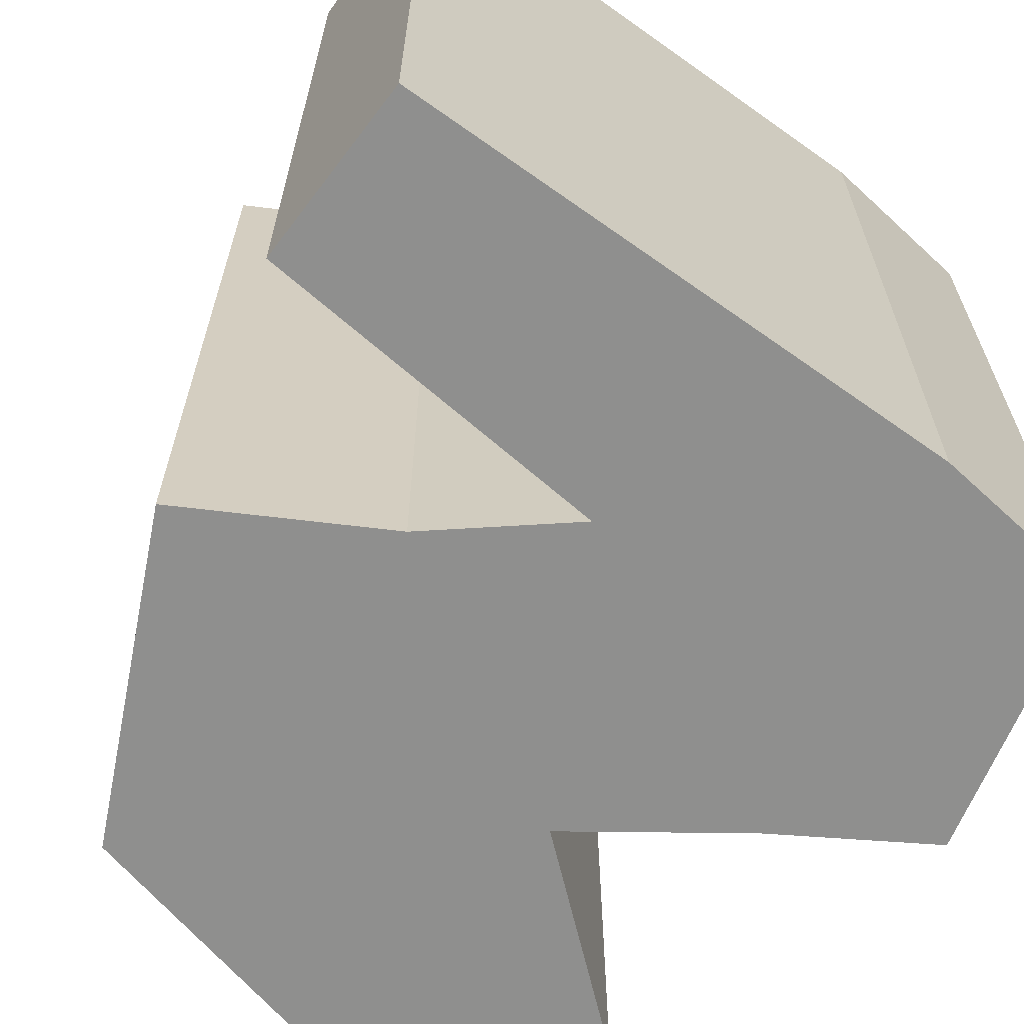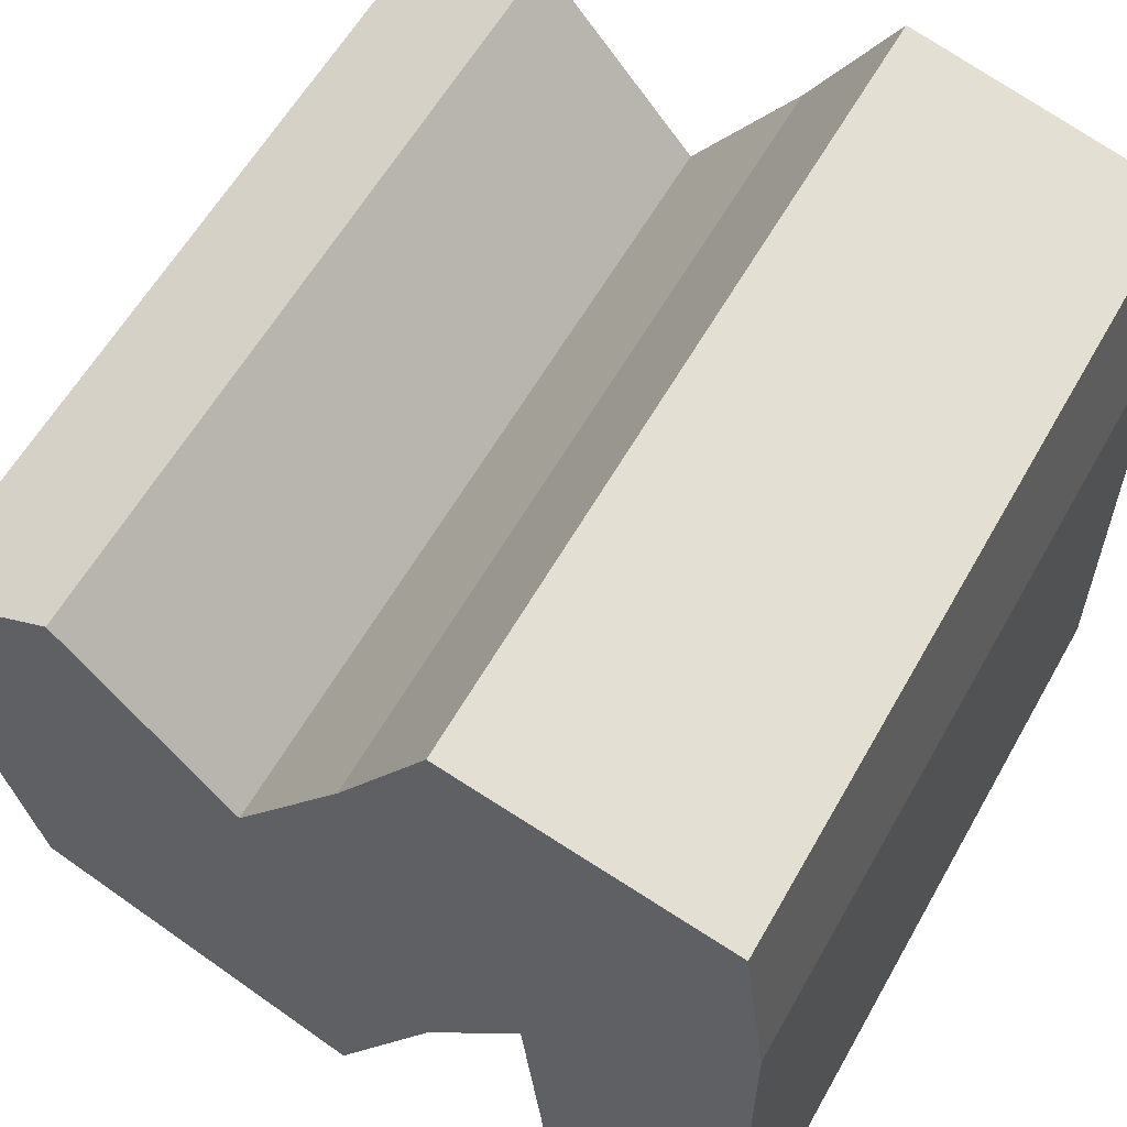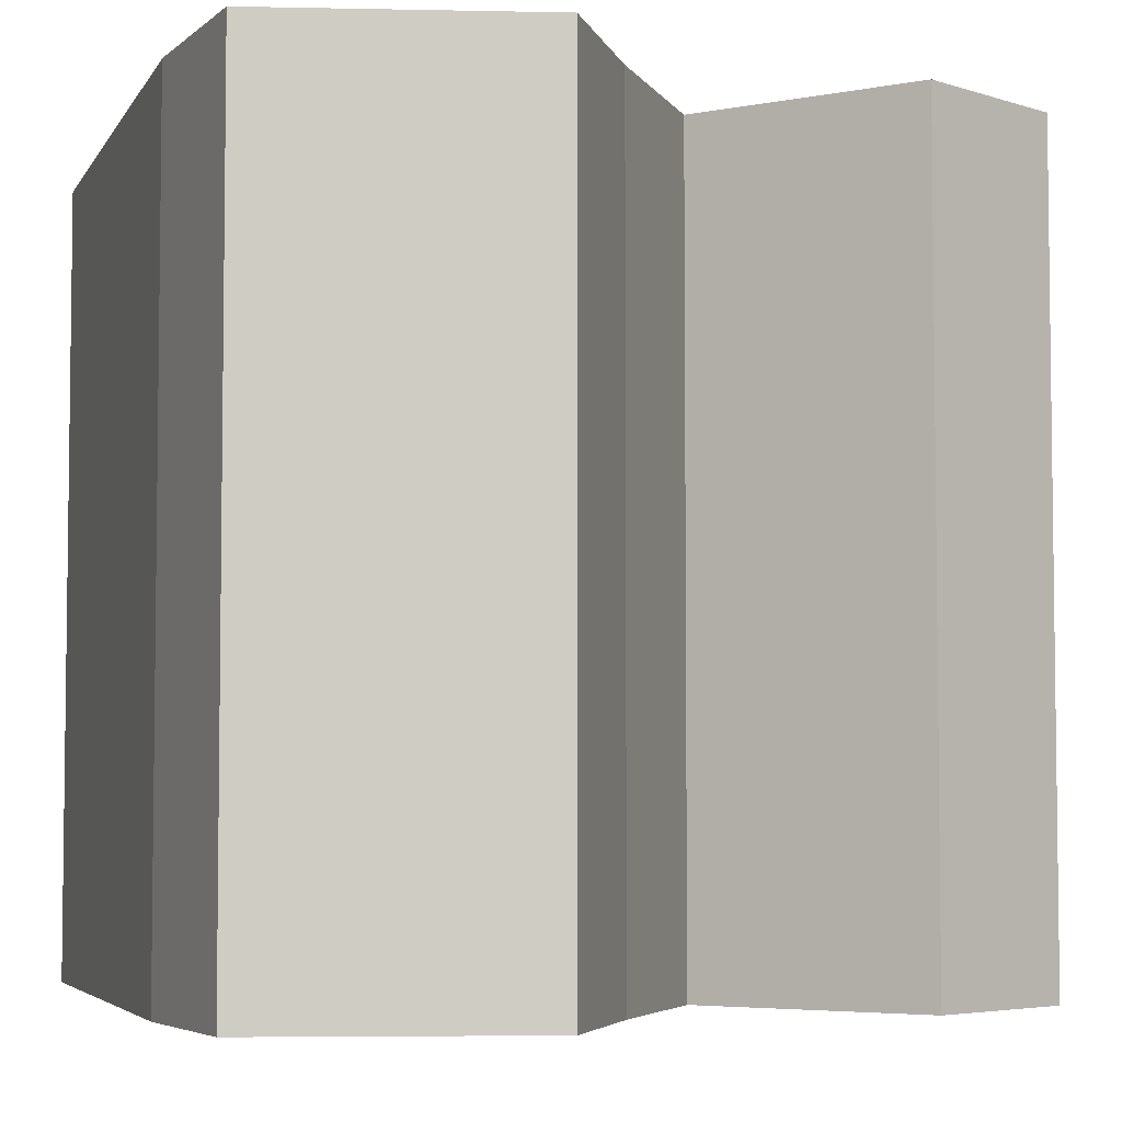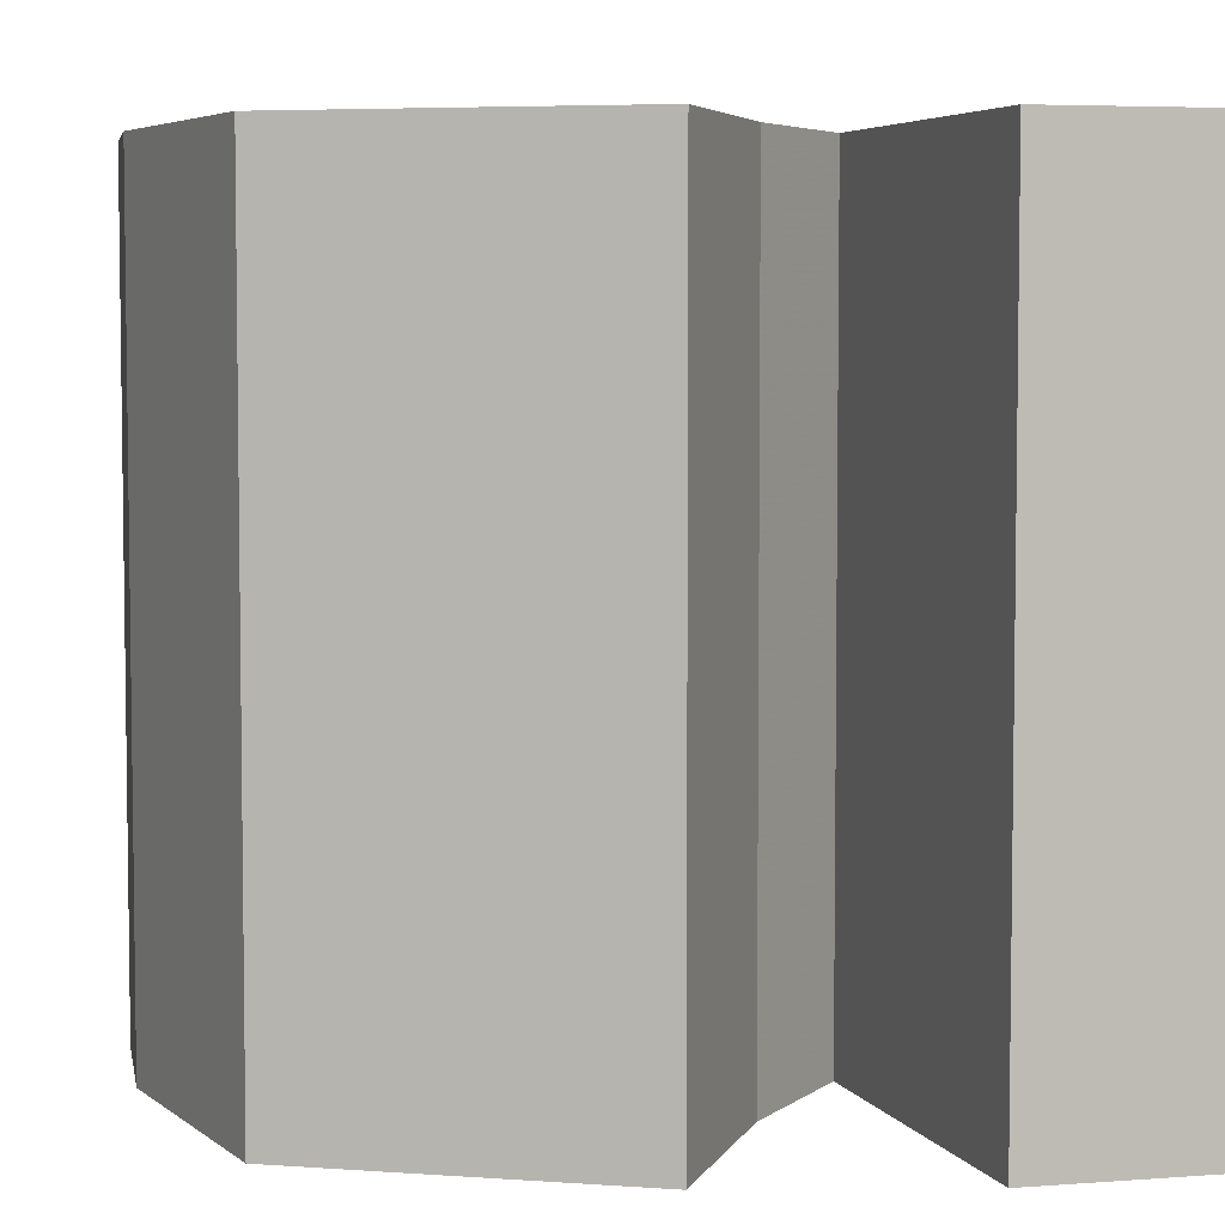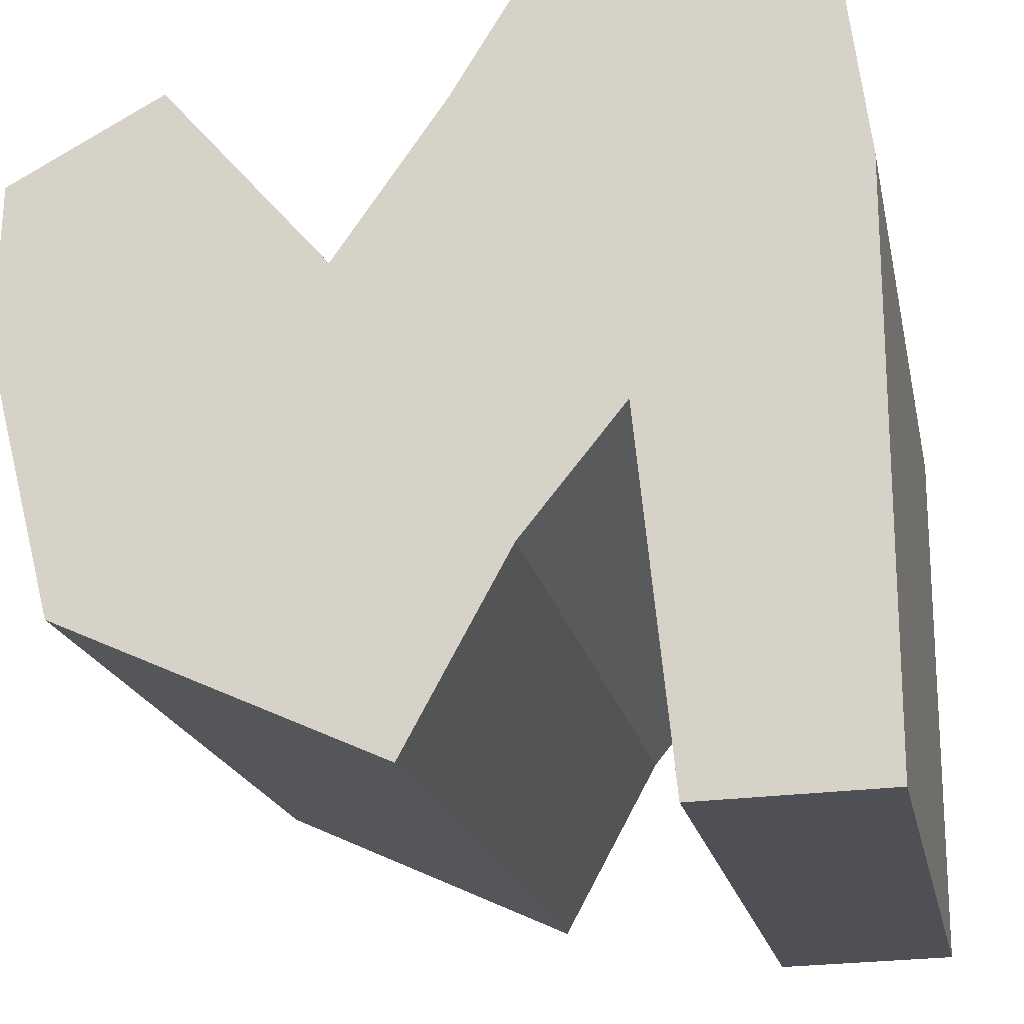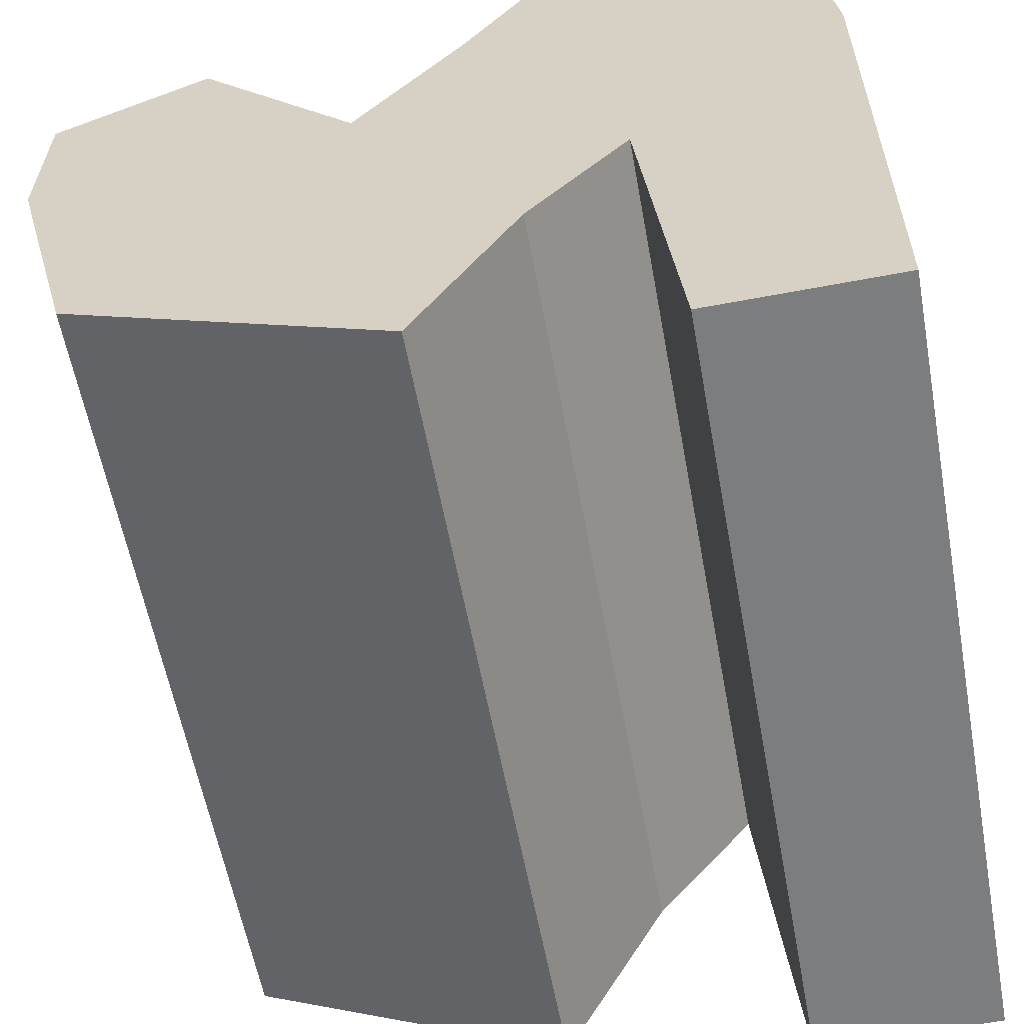
<metadata>
{"format":"obj","ext":"obj","renderer":"f3d","projection":"perspective","resolution":1024,"background":"white","views":[{"elev":-65.2,"azim":54.4,"up":"+Z"},{"elev":59.4,"azim":29.3,"up":"+Y"},{"elev":-4.8,"azim":162.9,"up":"+Z"},{"elev":5.1,"azim":-11.8,"up":"+Z"},{"elev":-19.3,"azim":11.4,"up":"+Y"},{"elev":-58.6,"azim":10.4,"up":"+Y"}]}
</metadata>
<code>
v 1 -0.9885 -1
v 1 0.4073 -1
v 0.9445 0.8411 -1
v 0.2744 1 -1
v 0.05605 0.6419 -1
v -0.2129 0.2569 -1
v -0.6145 0.7194 -1
v -0.9908 0.5179 -1
v -1 0.1249 -1
v -0.8302 -0.5331 -1
v -0.04565 -0.8889 -1
v 0.2093 -0.4226 -1
v 0.4562 -0.1188 -1
v 0.5454 -1 -1
v 1 -0.9885 1
v 1 0.4073 1
v 0.9445 0.8411 1
v 0.2744 1 1
v 0.05605 0.6419 1
v -0.2129 0.2569 1
v -0.6145 0.7194 1
v -0.9908 0.5179 1
v -1 0.1249 1
v -0.8302 -0.5331 1
v -0.04565 -0.8889 1
v 0.2093 -0.4226 1
v 0.4562 -0.1188 1
v 0.5454 -1 1
f 3 2 5
f 5 2 13
f 13 1 14
f 13 12 6
f 13 2 1
f 3 5 4
f 8 7 6
f 11 10 12
f 10 6 12
f 6 10 9
f 9 8 6
f 5 13 6
f 19 16 17
f 27 16 19
f 28 15 27
f 20 26 27
f 15 16 27
f 18 19 17
f 20 21 22
f 26 24 25
f 26 20 24
f 23 24 20
f 20 22 23
f 20 27 19
f 16 15 2
f 2 15 1
f 17 16 3
f 3 16 2
f 18 17 4
f 4 17 3
f 19 18 5
f 5 18 4
f 20 19 6
f 6 19 5
f 21 20 7
f 7 20 6
f 22 21 8
f 8 21 7
f 23 22 9
f 9 22 8
f 24 23 10
f 10 23 9
f 25 24 11
f 11 24 10
f 26 25 12
f 12 25 11
f 27 26 13
f 13 26 12
f 15 28 1
f 1 28 14
f 28 27 14
f 14 27 13

</code>
